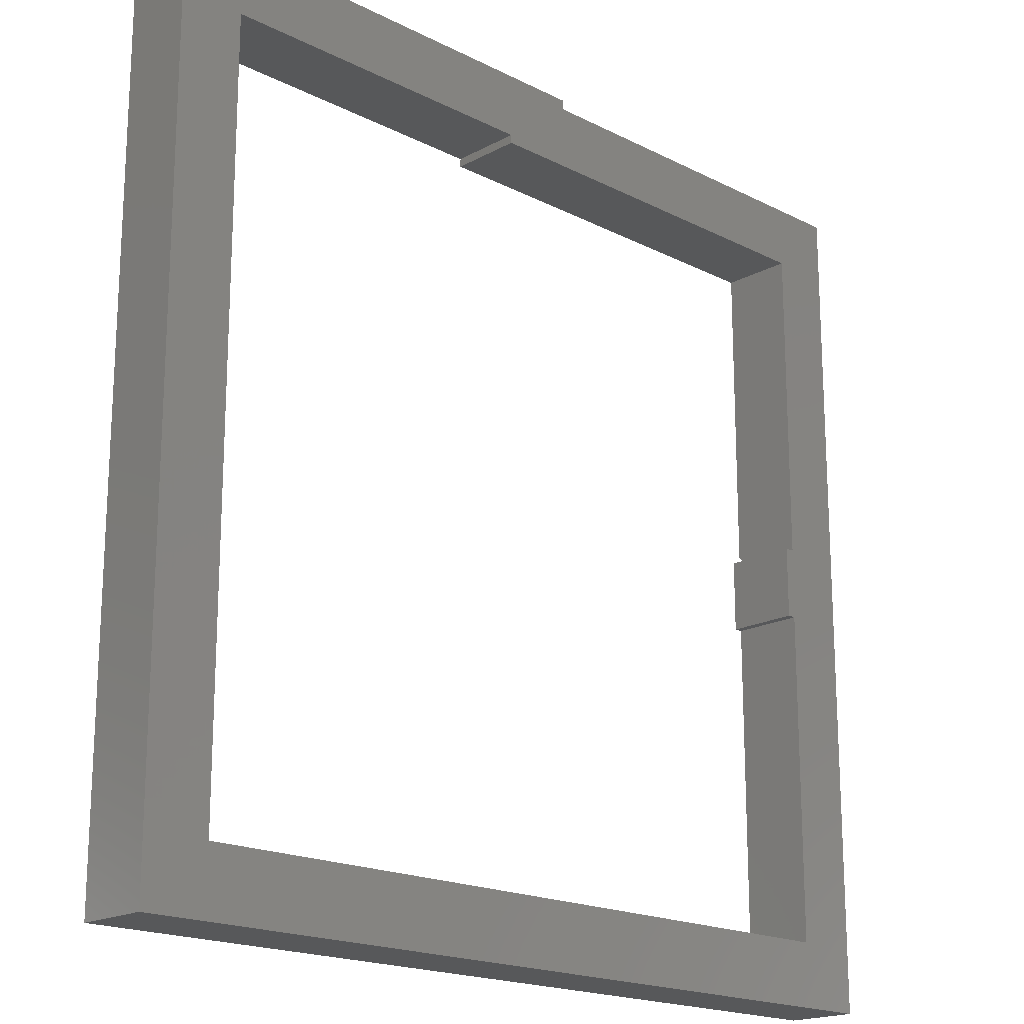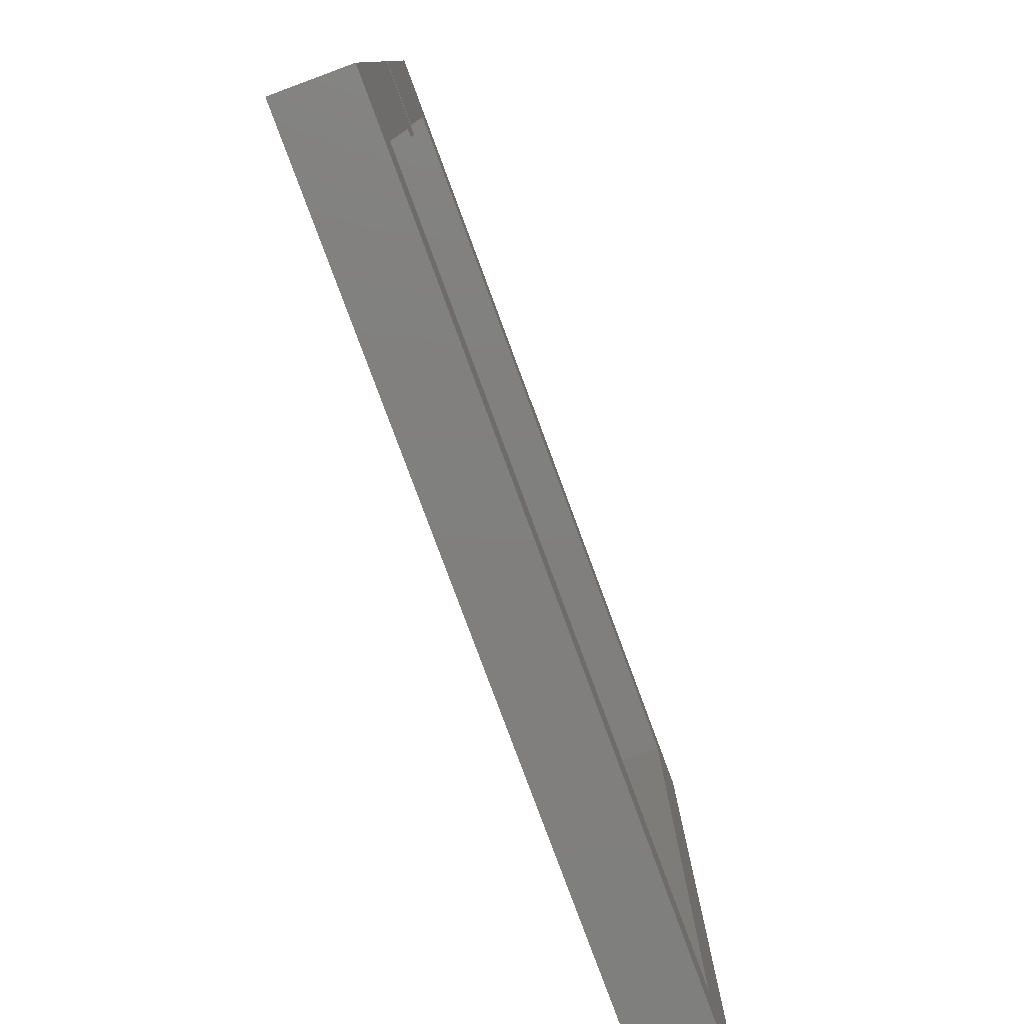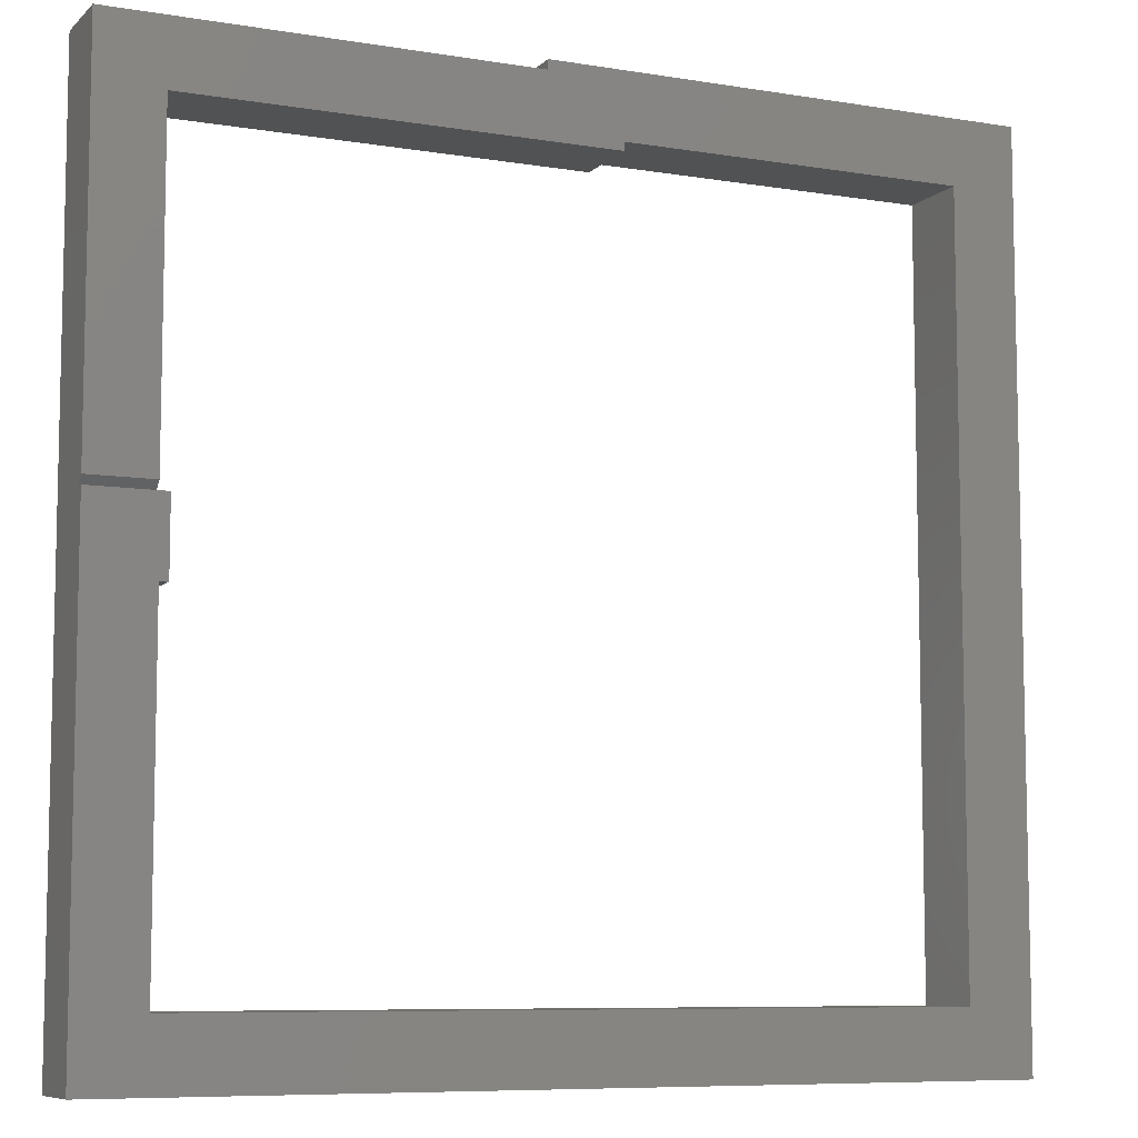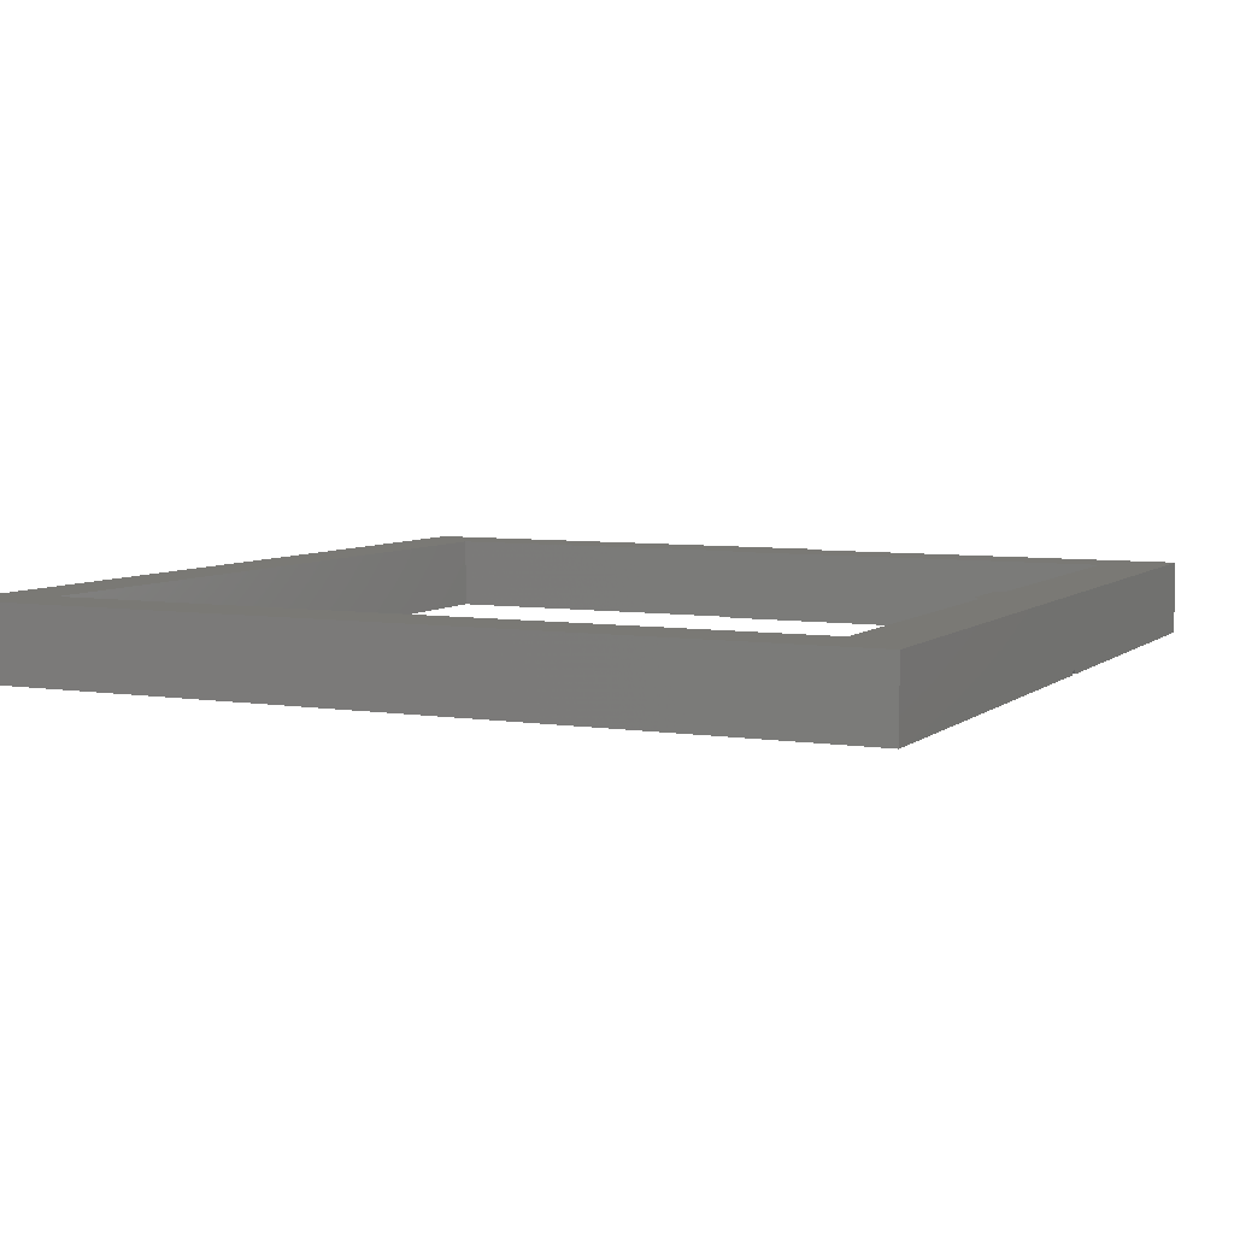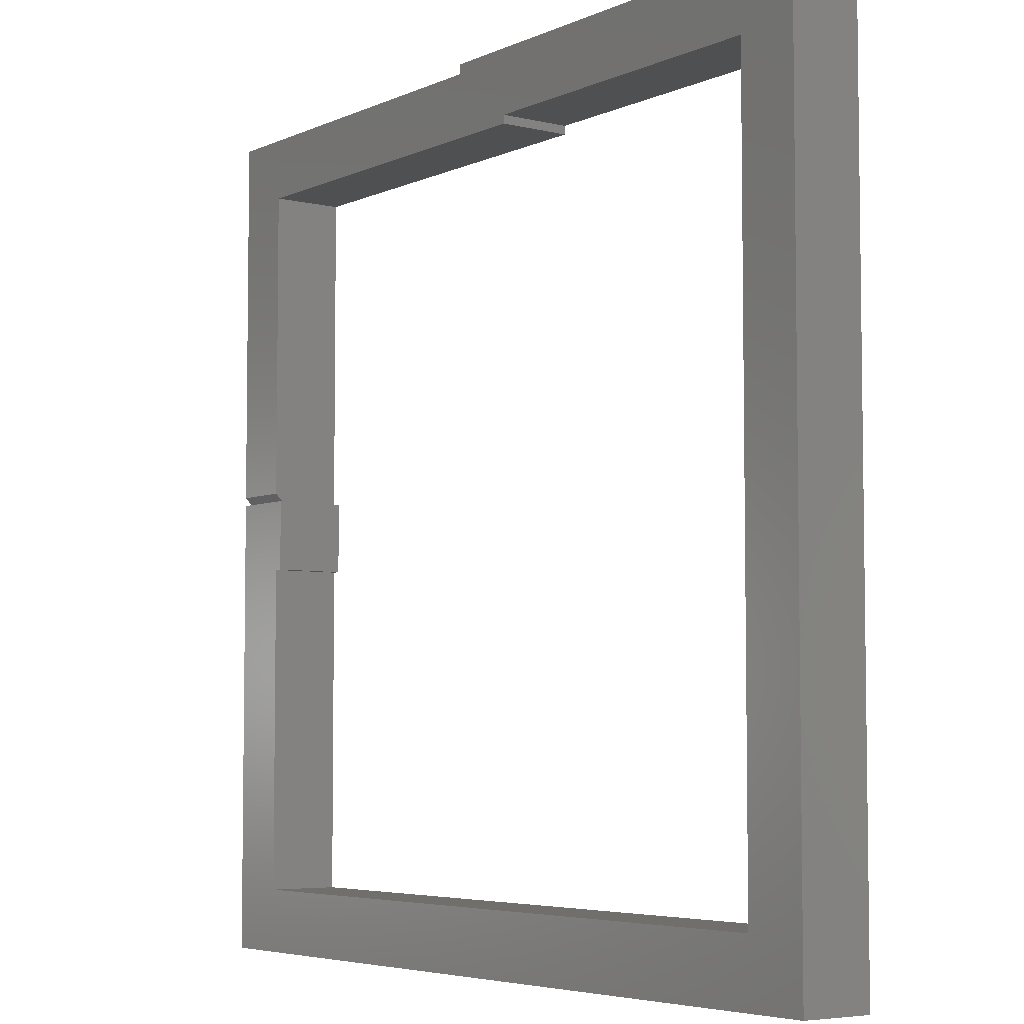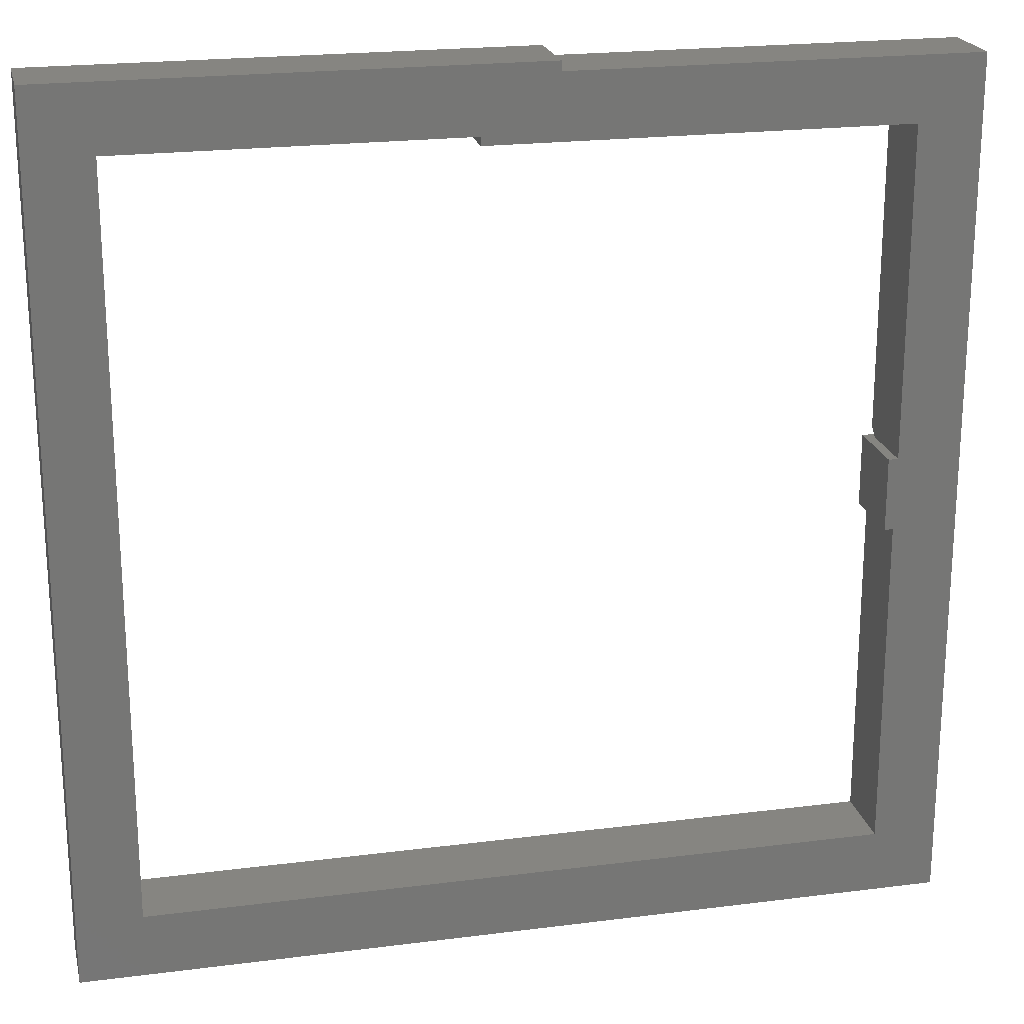
<metadata>
{"format":"stl","ext":"stl","renderer":"f3d","projection":"perspective","resolution":1024,"background":"white","views":[{"elev":-18.6,"azim":-44.2,"up":"+Y"},{"elev":-79.7,"azim":110.3,"up":"+Y"},{"elev":-8.0,"azim":155.3,"up":"+Y"},{"elev":5.9,"azim":25.6,"up":"+Z"},{"elev":-5.2,"azim":-126.4,"up":"+Y"},{"elev":21.4,"azim":-12.8,"up":"+Y"}]}
</metadata>
<code>
# stl→obj: 36 verts, 72 faces
v 0.2031 0.3709 0
v 0.375 0.3709 0
v 0.1719 0.3474 0
v 0.1719 0.3438 0
v 0.375 0.2031 0
v 0.375 0 0
v 0.3474 0.02763 0
v 0.3474 0.1719 0
v 0.3438 0.1719 0
v 0.3438 0.2031 0
v 0 0.375 0
v 0.2031 0.375 0
v 0.02763 0.3474 0
v 0.02763 0.02763 0
v 0 0 0
v 0.3479 0.3438 0
v 0.375 0.2068 0
v 0.3479 0.2068 0
v 0.3479 0.2031 0.03125
v 0.3438 0.1719 0.03125
v 0.3474 0.1719 0.03125
v 0.3438 0.2031 0.03125
v 0.1719 0.3438 0.03125
v 0.2031 0.3709 0.03125
v 0.1719 0.3474 0.03125
v 0 0.375 0.03125
v 0 0 0.03125
v 0.02763 0.02763 0.03125
v 0.02763 0.3474 0.03125
v 0.2031 0.375 0.03125
v 0.375 0.3709 0.03125
v 0.3479 0.3438 0.03125
v 0.375 0 0.03125
v 0.3474 0.02763 0.03125
v 0.3479 0.2031 0.003701
v 0.375 0.2031 0.003701
f 1 2 3
f 2 4 3
f 5 6 7
f 5 7 8
f 5 8 9
f 5 9 10
f 11 12 1
f 11 1 3
f 11 3 13
f 11 13 14
f 11 14 15
f 15 14 6
f 6 14 7
f 4 2 16
f 16 2 17
f 16 17 18
f 19 20 21
f 19 22 20
f 23 24 25
f 26 27 28
f 26 28 29
f 26 29 25
f 26 25 24
f 26 24 30
f 31 24 23
f 31 23 32
f 31 32 19
f 31 19 21
f 31 21 33
f 28 27 34
f 34 27 33
f 34 33 21
f 30 12 26
f 26 12 11
f 23 4 32
f 32 4 16
f 28 14 29
f 29 14 13
f 34 7 28
f 28 7 14
f 21 8 34
f 34 8 7
f 9 8 20
f 20 8 21
f 10 9 22
f 22 9 20
f 27 15 33
f 33 15 6
f 26 11 27
f 27 11 15
f 5 35 36
f 5 10 35
f 22 35 10
f 22 19 35
f 35 18 36
f 36 18 17
f 17 2 31
f 36 6 5
f 33 6 31
f 31 6 36
f 31 36 17
f 32 16 19
f 19 16 18
f 19 18 35
f 1 12 24
f 24 12 30
f 3 4 25
f 25 4 23
f 29 13 25
f 25 13 3
f 31 2 24
f 24 2 1

</code>
